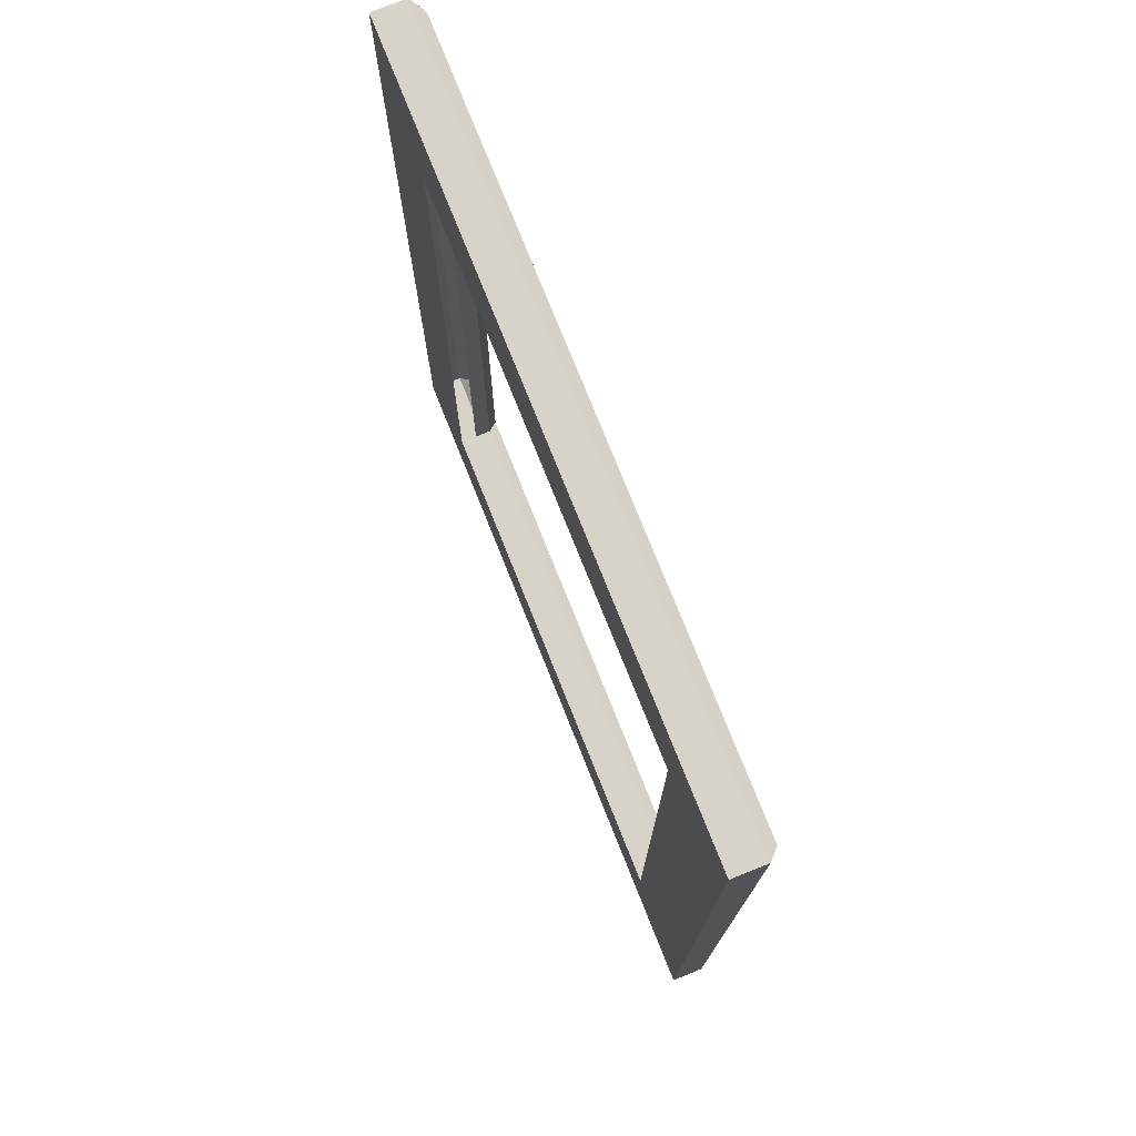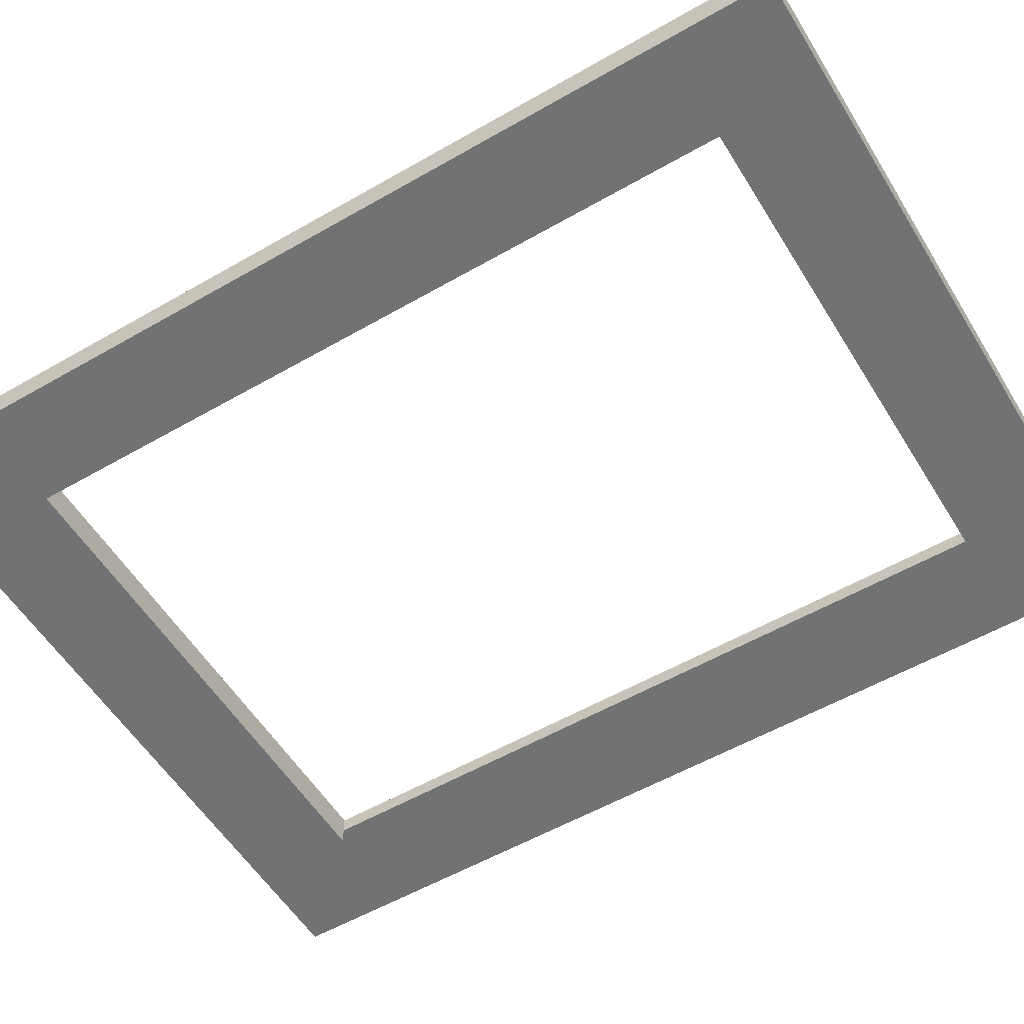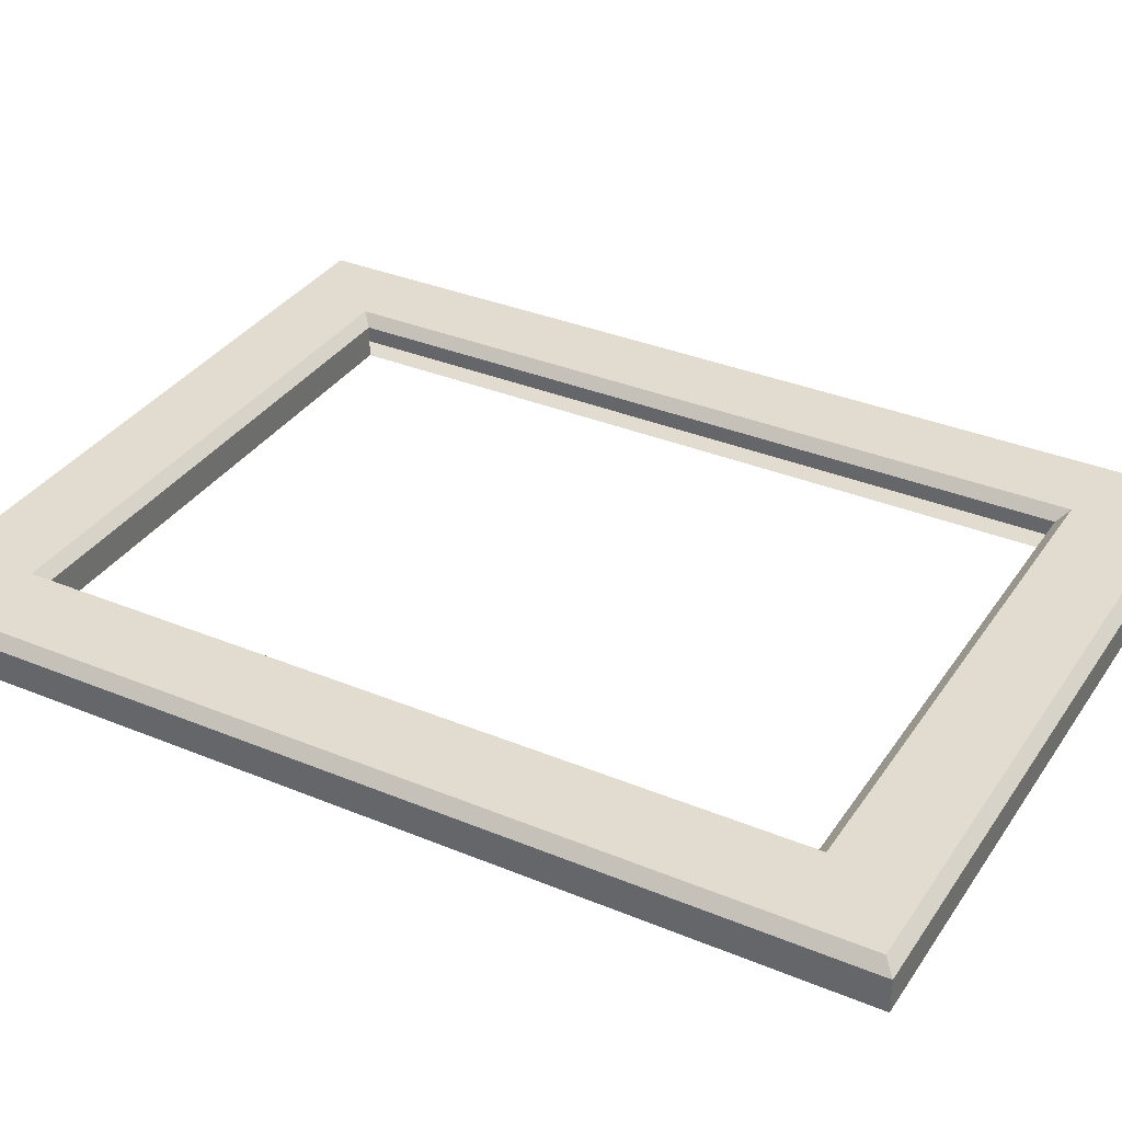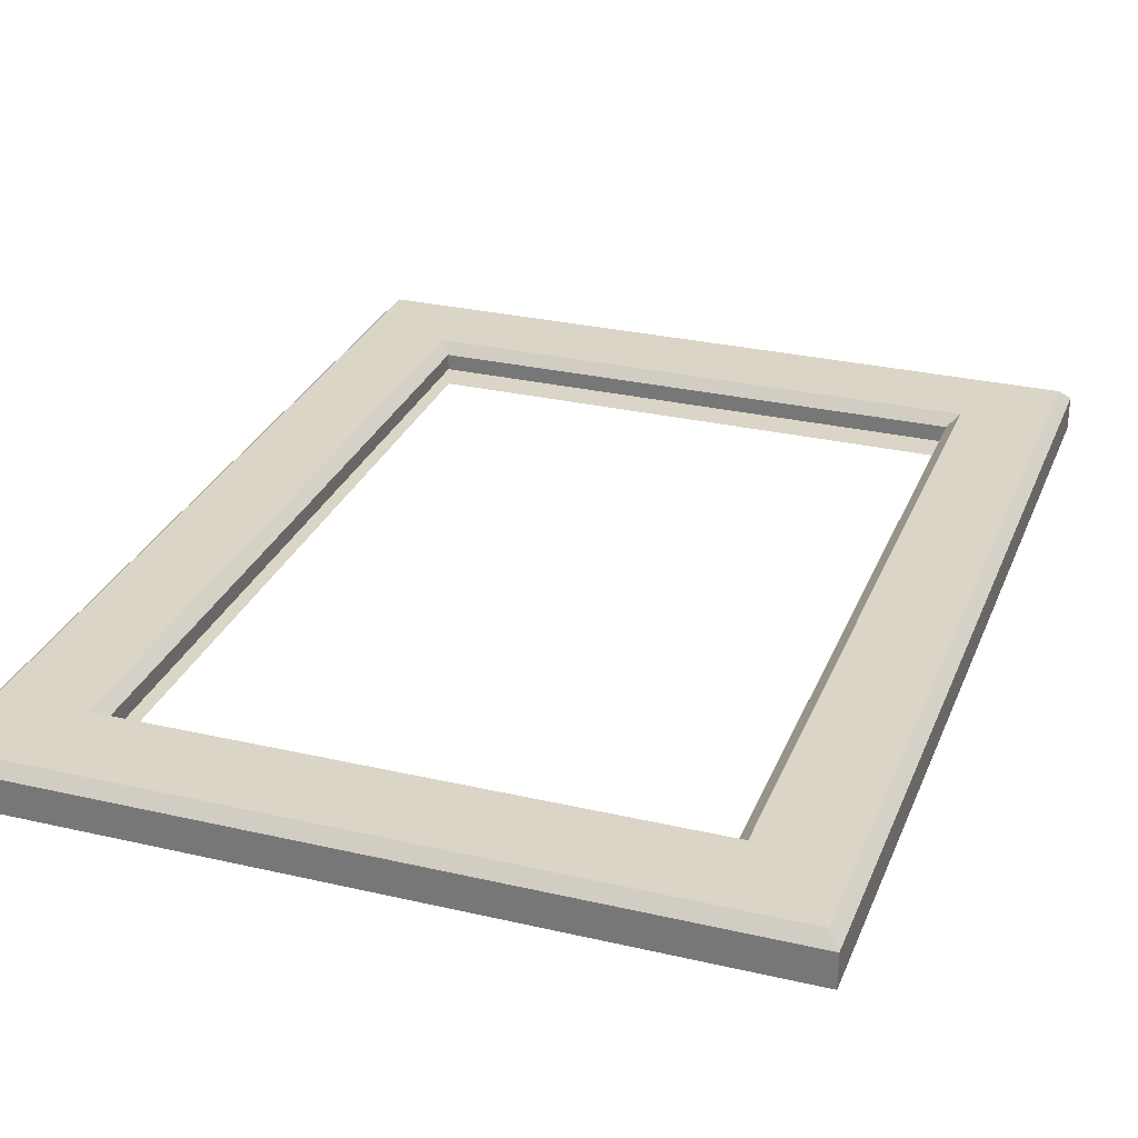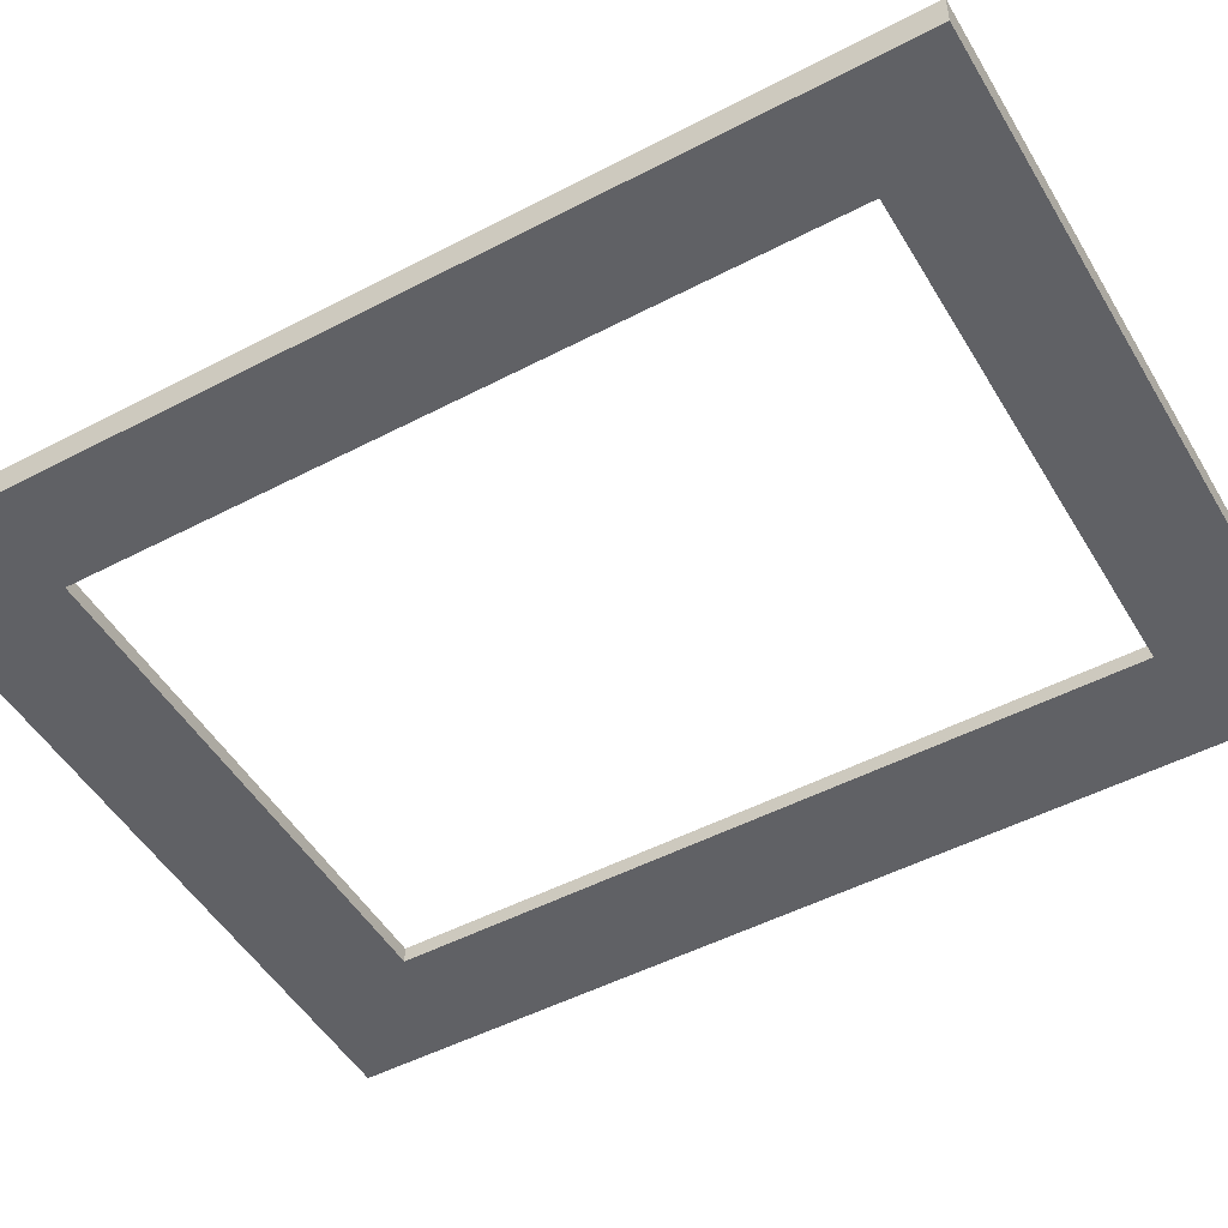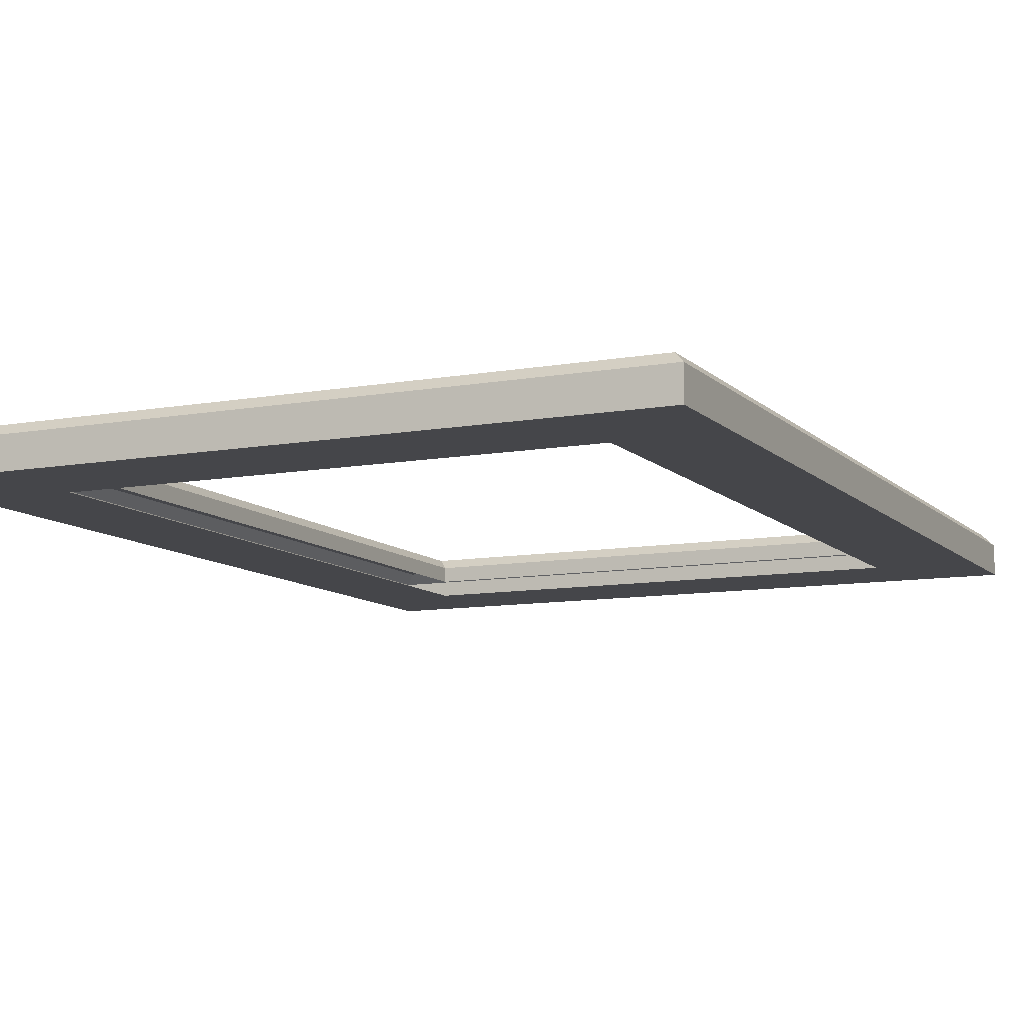
<metadata>
{"format":"obj","ext":"obj","renderer":"f3d","projection":"perspective","resolution":1024,"background":"white","views":[{"elev":76.3,"azim":-111.8,"up":"+Y"},{"elev":-55.6,"azim":121.2,"up":"+Z"},{"elev":34.5,"azim":119.1,"up":"+Z"},{"elev":29.0,"azim":19.1,"up":"+Z"},{"elev":-50.0,"azim":-60.1,"up":"+Z"},{"elev":-9.9,"azim":25.1,"up":"+Z"}]}
</metadata>
<code>
v 0 46.08 -2.099
v 70.36 46.08 -2.099
v 0 -46.08 -2.099
v 70.36 -46.08 -2.099
v 1.049 -45.03 2.099
v 0 -46.08 1.05
v 69.31 -45.03 2.099
v 70.36 -46.08 1.05
v 1.049 45.03 2.099
v 0 46.08 1.05
v 69.31 45.03 2.099
v 70.36 46.08 1.05
v 60.35 -35.87 -0.501
v 10 -35.87 -0.501
v 60.35 35.87 -0.501
v 10 35.87 -0.501
v 61.39 -36.91 2.099
v 60.35 -35.87 1.059
v 8.964 -36.91 2.099
v 10 -35.87 1.059
v 61.39 36.91 2.099
v 60.35 35.87 1.059
v 8.964 36.91 2.099
v 10 35.87 1.059
v 10 35.87 -2.099
v 60.35 35.87 -2.099
v 60.35 -35.87 -2.099
v 10 -35.87 -2.099
f 5 6 8 7
f 6 5 9 10
f 7 8 12 11
f 10 9 11 12
f 10 12 2 1
f 3 4 8 6
f 8 4 2 12
f 3 6 10 1
f 17 18 20 19
f 18 17 21 22
f 19 20 24 23
f 22 21 23 24
f 5 7 17 19
f 7 11 21 17
f 11 9 23 21
f 9 5 19 23
f 20 18 13 14
f 18 22 15 13
f 22 24 16 15
f 24 20 14 16
f 1 2 26 25
f 2 4 27 26
f 4 3 28 27
f 3 1 25 28
f 14 13 27 28

</code>
